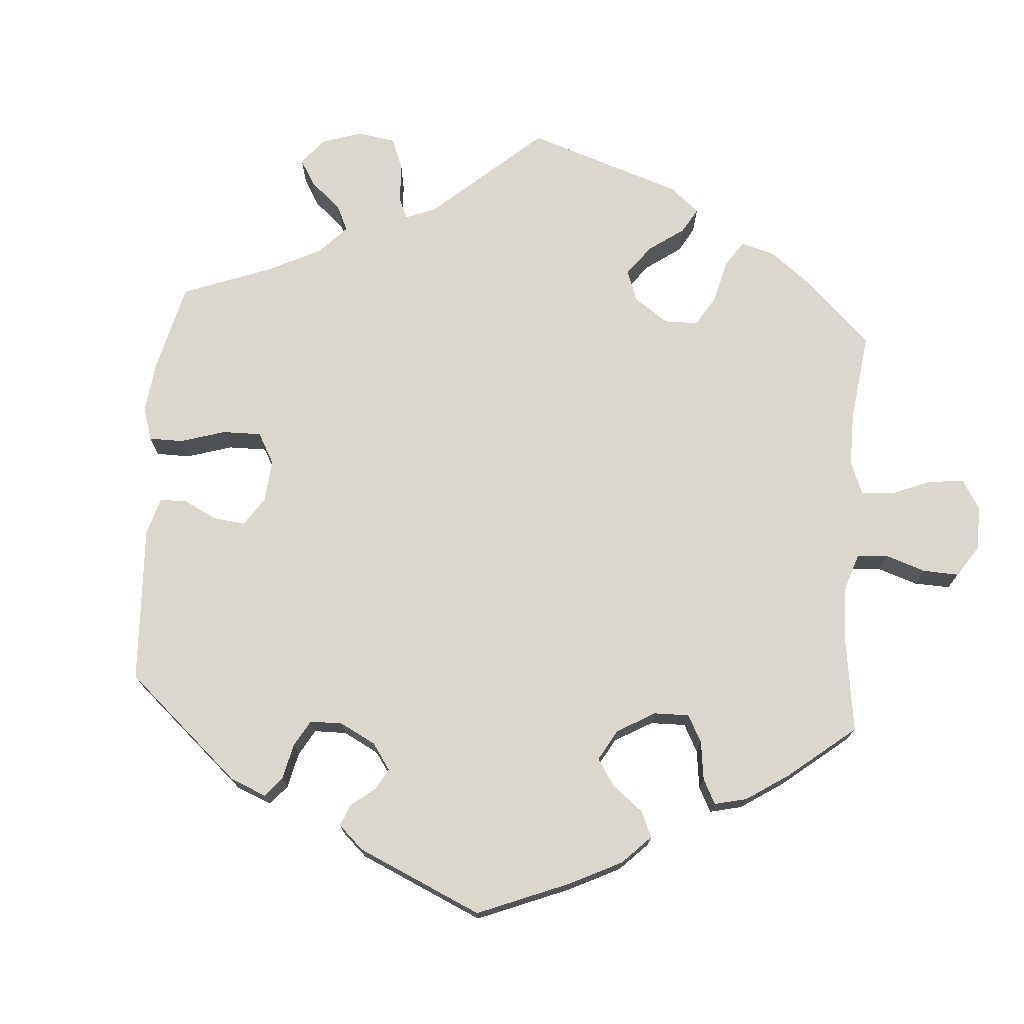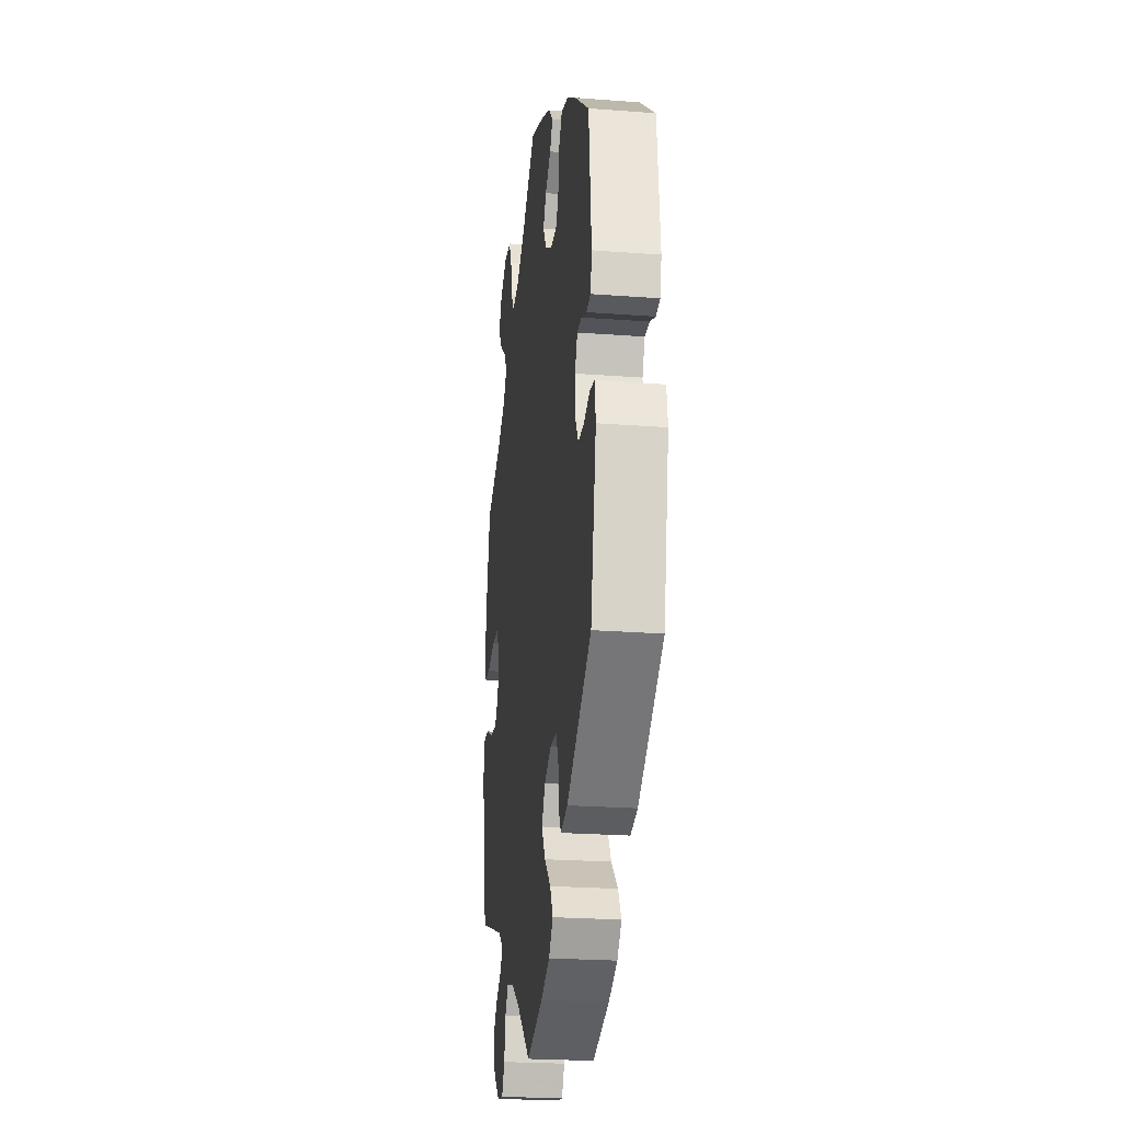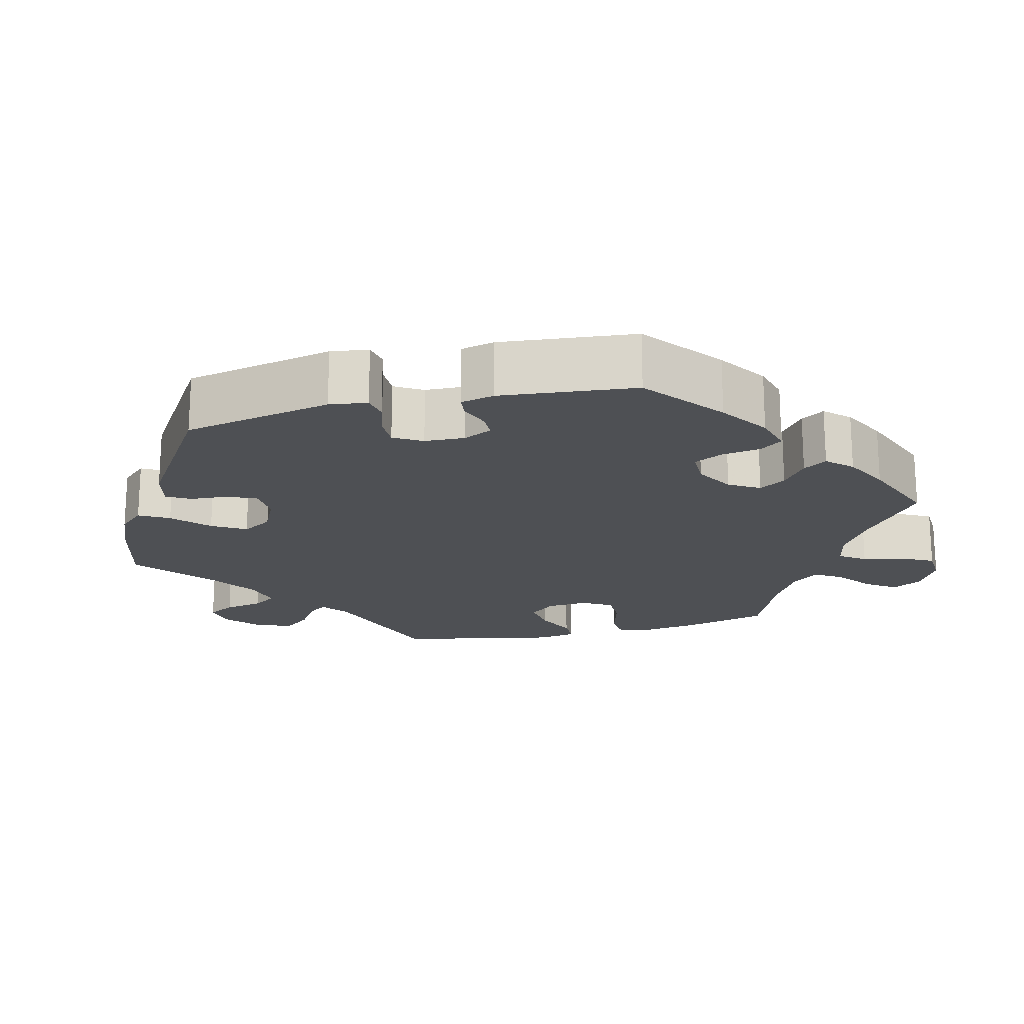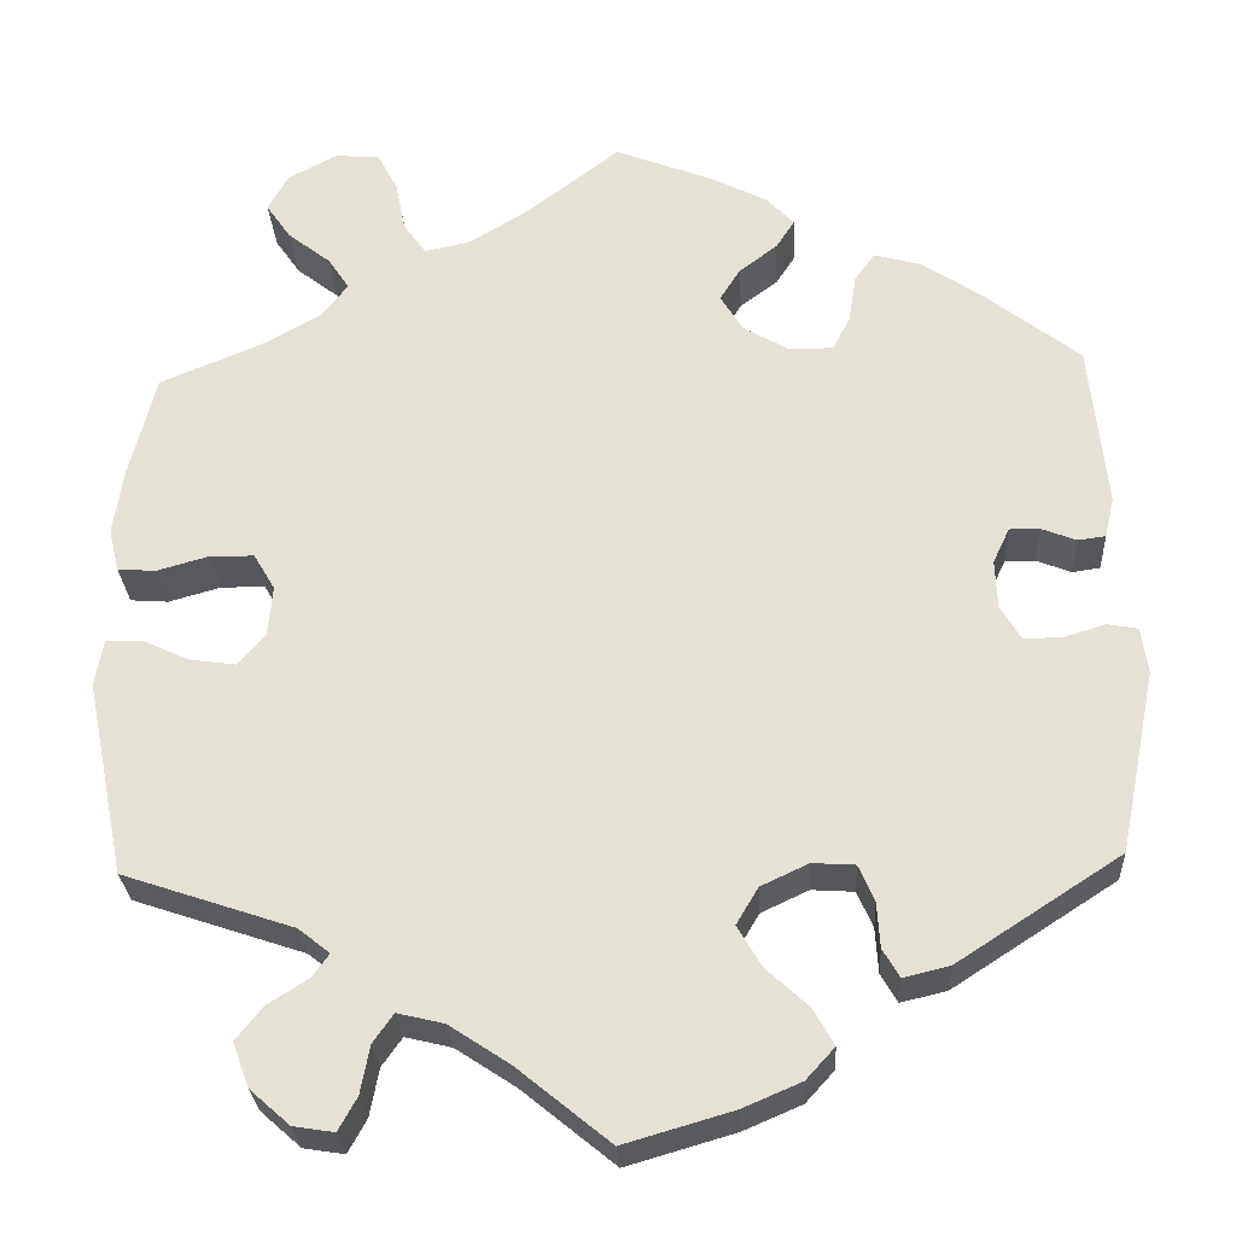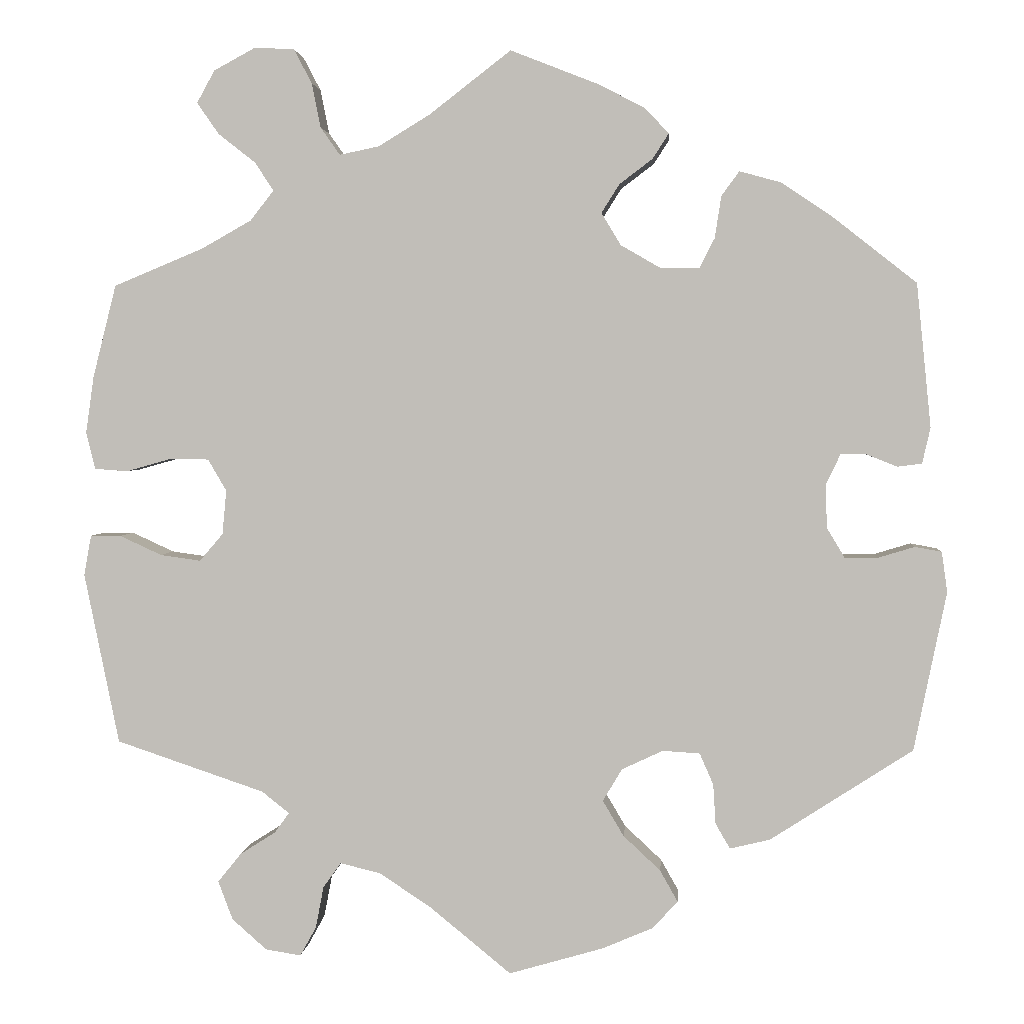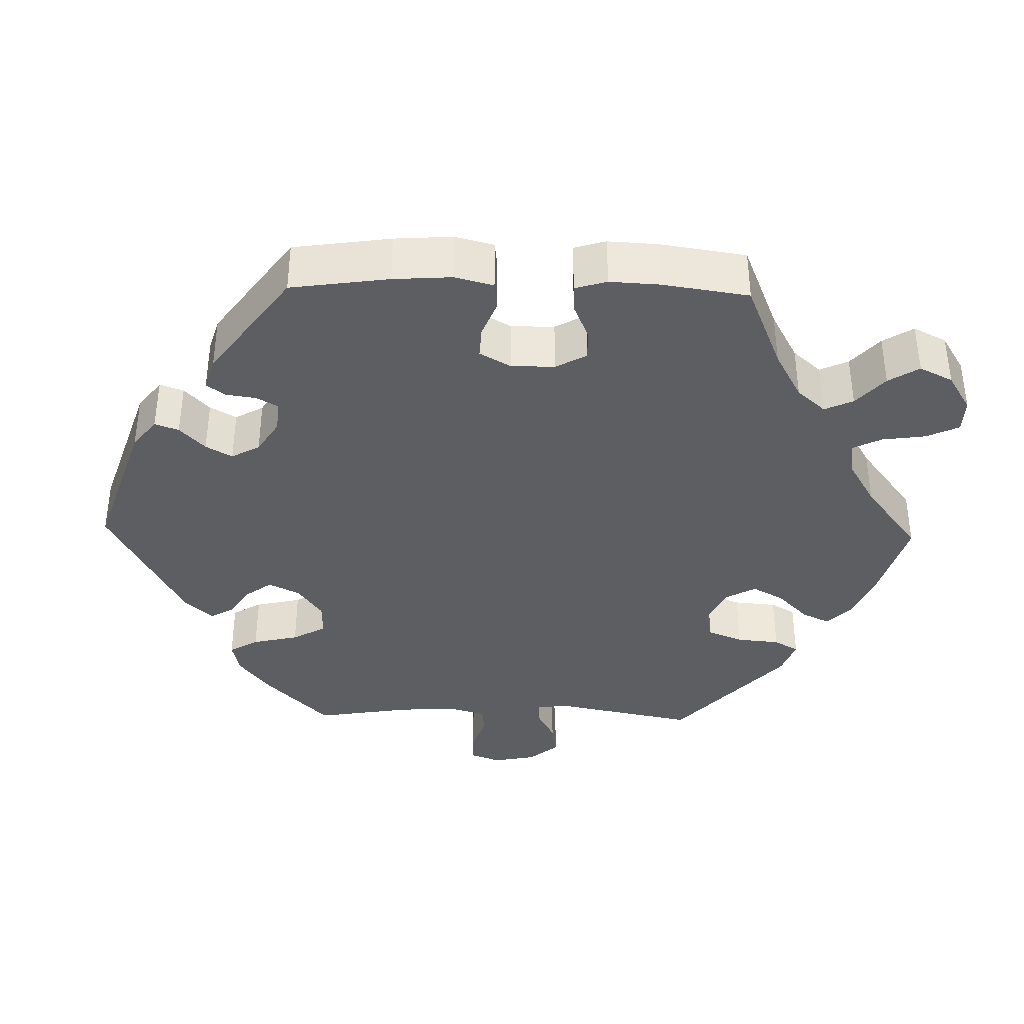
<metadata>
{"format":"obj","ext":"obj","renderer":"f3d","projection":"perspective","resolution":1024,"background":"white","views":[{"elev":73.3,"azim":-55.7,"up":"+Y"},{"elev":-23.8,"azim":-97.2,"up":"+Z"},{"elev":-19.0,"azim":-76.0,"up":"+Y"},{"elev":-27.5,"azim":-176.9,"up":"+Z"},{"elev":2.8,"azim":-175.5,"up":"+Z"},{"elev":-37.4,"azim":-31.4,"up":"+Y"}]}
</metadata>
<code>
v -0.116 0.07 -0.544
v -0.179 0.07 -0.517
v -0.21 0.07 -0.483
v -0.188 0.07 -0.444
v -0.142 0.07 -0.401
v -0.116 0.07 -0.357
v -0.14 0.07 -0.317
v -0.191 0.07 -0.293
v -0.237 0.07 -0.296
v -0.254 0.07 -0.335
v -0.257 0.07 -0.384
v -0.275 0.07 -0.415
v -0.325 0.07 -0.403
v -0.501 0.07 -0.289
v -0.541 0.07 -0.092
v -0.534 0.07 -0.042
v -0.501 0.07 -0.036
v -0.455 0.07 -0.05
v -0.415 0.07 -0.05
v -0.393 0.07 -0.013
v -0.391 0.07 0.04
v -0.409 0.07 0.078
v -0.441 0.07 0.078
v -0.479 0.07 0.063
v -0.509 0.07 0.067
v -0.519 0.07 0.111
v -0.501 0.07 0.289
v -0.398 0.07 0.37
v -0.334 0.07 0.413
v -0.283 0.07 0.427
v -0.261 0.07 0.397
v -0.253 0.07 0.345
v -0.234 0.07 0.308
v -0.187 0.07 0.308
v -0.137 0.07 0.337
v -0.113 0.07 0.377
v -0.135 0.07 0.412
v -0.176 0.07 0.443
v -0.196 0.07 0.474
v -0.166 0.07 0.506
v -0.107 0.07 0.536
v 0 0.07 0.578
v 0.101 0.07 0.5
v 0.165 0.07 0.461
v 0.214 0.07 0.451
v 0.238 0.07 0.485
v 0.249 0.07 0.54
v 0.271 0.07 0.582
v 0.32 0.07 0.585
v 0.372 0.07 0.557
v 0.394 0.07 0.517
v 0.367 0.07 0.478
v 0.321 0.07 0.442
v 0.298 0.07 0.407
v 0.327 0.07 0.37
v 0.389 0.07 0.335
v 0.5 0.07 0.289
v 0.529 0.07 0.174
v 0.539 0.07 0.104
v 0.528 0.07 0.058
v 0.487 0.07 0.055
v 0.43 0.07 0.071
v 0.383 0.07 0.07
v 0.36 0.07 0.031
v 0.365 0.07 -0.024
v 0.394 0.07 -0.058
v 0.444 0.07 -0.051
v 0.496 0.07 -0.027
v 0.534 0.07 -0.027
v 0.543 0.07 -0.077
v 0.5 0.07 -0.289
v 0.316 0.07 -0.351
v 0.282 0.07 -0.378
v 0.3 0.07 -0.403
v 0.344 0.07 -0.431
v 0.373 0.07 -0.467
v 0.355 0.07 -0.515
v 0.312 0.07 -0.553
v 0.268 0.07 -0.56
v 0.248 0.07 -0.524
v 0.238 0.07 -0.472
v 0.216 0.07 -0.441
v 0.166 0.07 -0.453
v 0.101 0.07 -0.496
v 0.001 0.07 -0.578
v -0.116 0 -0.544
v -0.179 0 -0.517
v -0.21 0 -0.483
v -0.188 0 -0.444
v -0.142 0 -0.401
v -0.116 0 -0.357
v -0.14 0 -0.317
v -0.191 0 -0.293
v -0.237 0 -0.296
v -0.254 0 -0.335
v -0.257 0 -0.384
v -0.275 0 -0.415
v -0.325 0 -0.403
v -0.501 0 -0.289
v -0.541 0 -0.092
v -0.534 0 -0.042
v -0.501 0 -0.036
v -0.455 0 -0.05
v -0.415 0 -0.05
v -0.393 0 -0.013
v -0.391 0 0.04
v -0.409 0 0.078
v -0.441 0 0.078
v -0.479 0 0.063
v -0.509 0 0.067
v -0.519 0 0.111
v -0.501 0 0.289
v -0.398 0 0.37
v -0.334 0 0.413
v -0.283 0 0.427
v -0.261 0 0.397
v -0.253 0 0.345
v -0.234 0 0.308
v -0.187 0 0.308
v -0.137 0 0.337
v -0.113 0 0.377
v -0.135 0 0.412
v -0.176 0 0.443
v -0.196 0 0.474
v -0.166 0 0.506
v -0.107 0 0.536
v 0 0 0.578
v 0.101 0 0.5
v 0.165 0 0.461
v 0.214 0 0.451
v 0.238 0 0.485
v 0.249 0 0.54
v 0.271 0 0.582
v 0.32 0 0.585
v 0.372 0 0.557
v 0.394 0 0.517
v 0.367 0 0.478
v 0.321 0 0.442
v 0.298 0 0.407
v 0.327 0 0.37
v 0.389 0 0.335
v 0.5 0 0.289
v 0.529 0 0.174
v 0.539 0 0.104
v 0.528 0 0.058
v 0.487 0 0.055
v 0.43 0 0.071
v 0.383 0 0.07
v 0.36 0 0.031
v 0.365 0 -0.024
v 0.394 0 -0.058
v 0.444 0 -0.051
v 0.496 0 -0.027
v 0.534 0 -0.027
v 0.543 0 -0.077
v 0.5 0 -0.289
v 0.316 0 -0.351
v 0.282 0 -0.378
v 0.3 0 -0.403
v 0.344 0 -0.431
v 0.373 0 -0.467
v 0.355 0 -0.515
v 0.312 0 -0.553
v 0.268 0 -0.56
v 0.248 0 -0.524
v 0.238 0 -0.472
v 0.216 0 -0.441
v 0.166 0 -0.453
v 0.101 0 -0.496
v 0.001 0 -0.578
f 84 85 1 2
f 83 84 2 3
f 82 83 3 4
f 78 79 80 81
f 78 81 82
f 77 78 82
f 74 75 76 77
f 73 74 77 82
f 69 70 71 72
f 67 68 69 72
f 66 67 72 73
f 65 66 73 82
f 59 60 61 62
f 59 62 63
f 56 57 58 59
f 55 56 59 63
f 54 55 63 64
f 50 51 52 53
f 50 53 54
f 49 50 54
f 46 47 48 49
f 45 46 49 54
f 44 45 54 64
f 40 41 42 43
f 37 38 39 40
f 36 37 40 43
f 35 36 43 44
f 29 30 31 32
f 29 32 33
f 28 29 33
f 27 28 33
f 26 27 33 34
f 23 24 25 26
f 22 23 26 34
f 15 16 17 18
f 15 18 19
f 14 15 19
f 13 14 19 20
f 10 11 12 13
f 9 10 13 20
f 65 82 4 5
f 64 65 5 6
f 44 64 6 7
f 35 44 7 8
f 21 22 34 35
f 20 21 35
f 8 9 20 35
f 87 86 170 169
f 88 87 169 168
f 89 88 168 167
f 166 165 164 163
f 167 166 163
f 167 163 162
f 162 161 160 159
f 167 162 159 158
f 157 156 155 154
f 157 154 153 152
f 158 157 152 151
f 167 158 151 150
f 147 146 145 144
f 148 147 144
f 144 143 142 141
f 148 144 141 140
f 149 148 140 139
f 138 137 136 135
f 139 138 135
f 139 135 134
f 134 133 132 131
f 139 134 131 130
f 149 139 130 129
f 128 127 126 125
f 125 124 123 122
f 128 125 122 121
f 129 128 121 120
f 117 116 115 114
f 118 117 114
f 118 114 113
f 118 113 112
f 119 118 112 111
f 111 110 109 108
f 119 111 108 107
f 103 102 101 100
f 104 103 100
f 104 100 99
f 105 104 99 98
f 98 97 96 95
f 105 98 95 94
f 90 89 167 150
f 91 90 150 149
f 92 91 149 129
f 93 92 129 120
f 120 119 107 106
f 120 106 105
f 120 105 94 93
f 1 86 87 2
f 2 87 88 3
f 3 88 89 4
f 4 89 90 5
f 5 90 91 6
f 6 91 92 7
f 7 92 93 8
f 8 93 94 9
f 9 94 95 10
f 10 95 96 11
f 11 96 97 12
f 12 97 98 13
f 13 98 99 14
f 14 99 100 15
f 15 100 101 16
f 16 101 102 17
f 17 102 103 18
f 18 103 104 19
f 19 104 105 20
f 20 105 106 21
f 21 106 107 22
f 22 107 108 23
f 23 108 109 24
f 24 109 110 25
f 25 110 111 26
f 26 111 112 27
f 27 112 113 28
f 28 113 114 29
f 29 114 115 30
f 30 115 116 31
f 31 116 117 32
f 32 117 118 33
f 33 118 119 34
f 34 119 120 35
f 35 120 121 36
f 36 121 122 37
f 37 122 123 38
f 38 123 124 39
f 39 124 125 40
f 40 125 126 41
f 41 126 127 42
f 42 127 128 43
f 43 128 129 44
f 44 129 130 45
f 45 130 131 46
f 46 131 132 47
f 47 132 133 48
f 48 133 134 49
f 49 134 135 50
f 50 135 136 51
f 51 136 137 52
f 52 137 138 53
f 53 138 139 54
f 54 139 140 55
f 55 140 141 56
f 56 141 142 57
f 57 142 143 58
f 58 143 144 59
f 59 144 145 60
f 60 145 146 61
f 61 146 147 62
f 62 147 148 63
f 63 148 149 64
f 64 149 150 65
f 65 150 151 66
f 66 151 152 67
f 67 152 153 68
f 68 153 154 69
f 69 154 155 70
f 70 155 156 71
f 71 156 157 72
f 72 157 158 73
f 73 158 159 74
f 74 159 160 75
f 75 160 161 76
f 76 161 162 77
f 77 162 163 78
f 78 163 164 79
f 79 164 165 80
f 80 165 166 81
f 81 166 167 82
f 82 167 168 83
f 83 168 169 84
f 84 169 170 85
f 85 170 86 1

</code>
